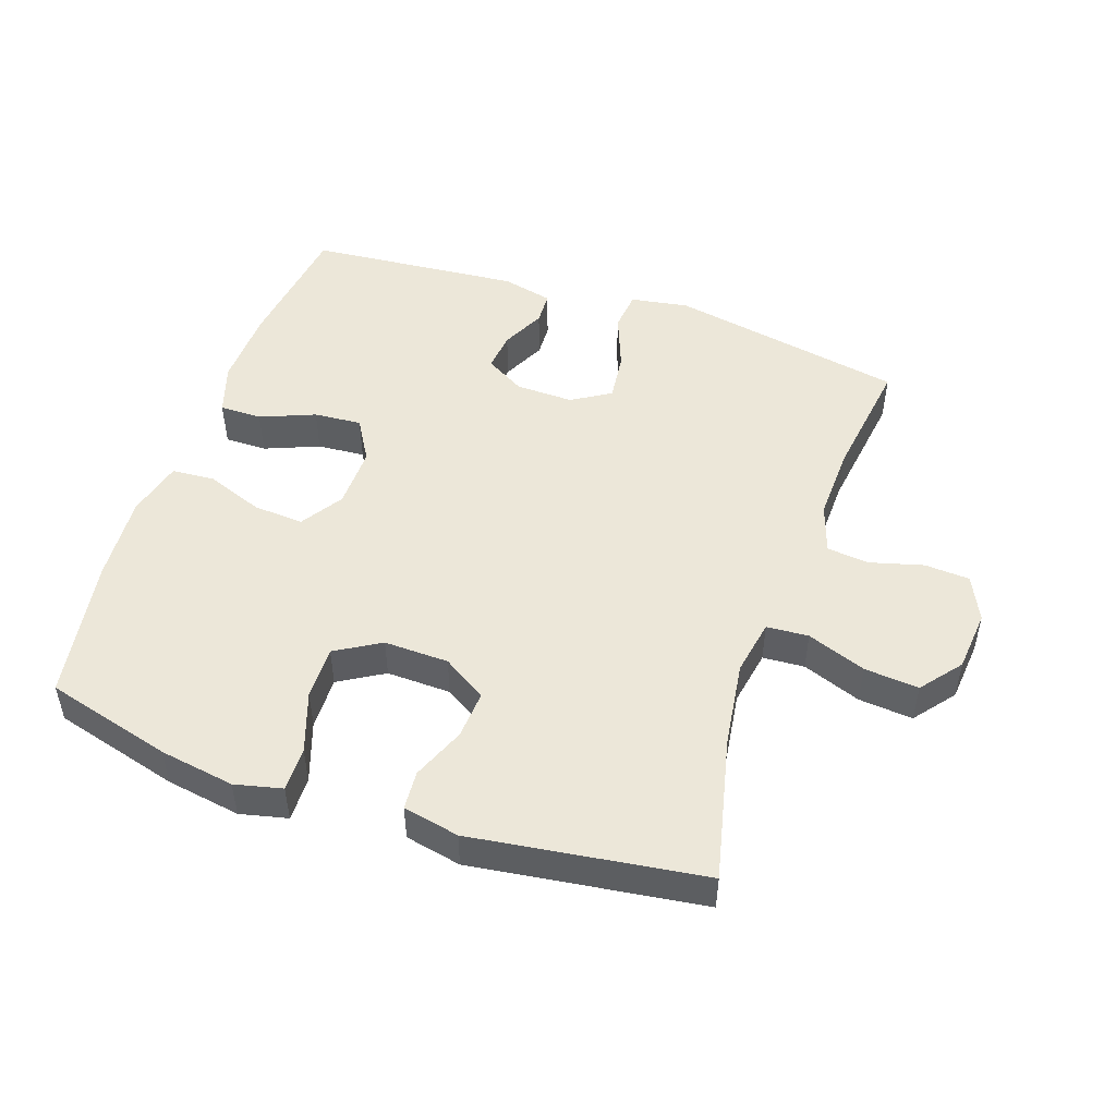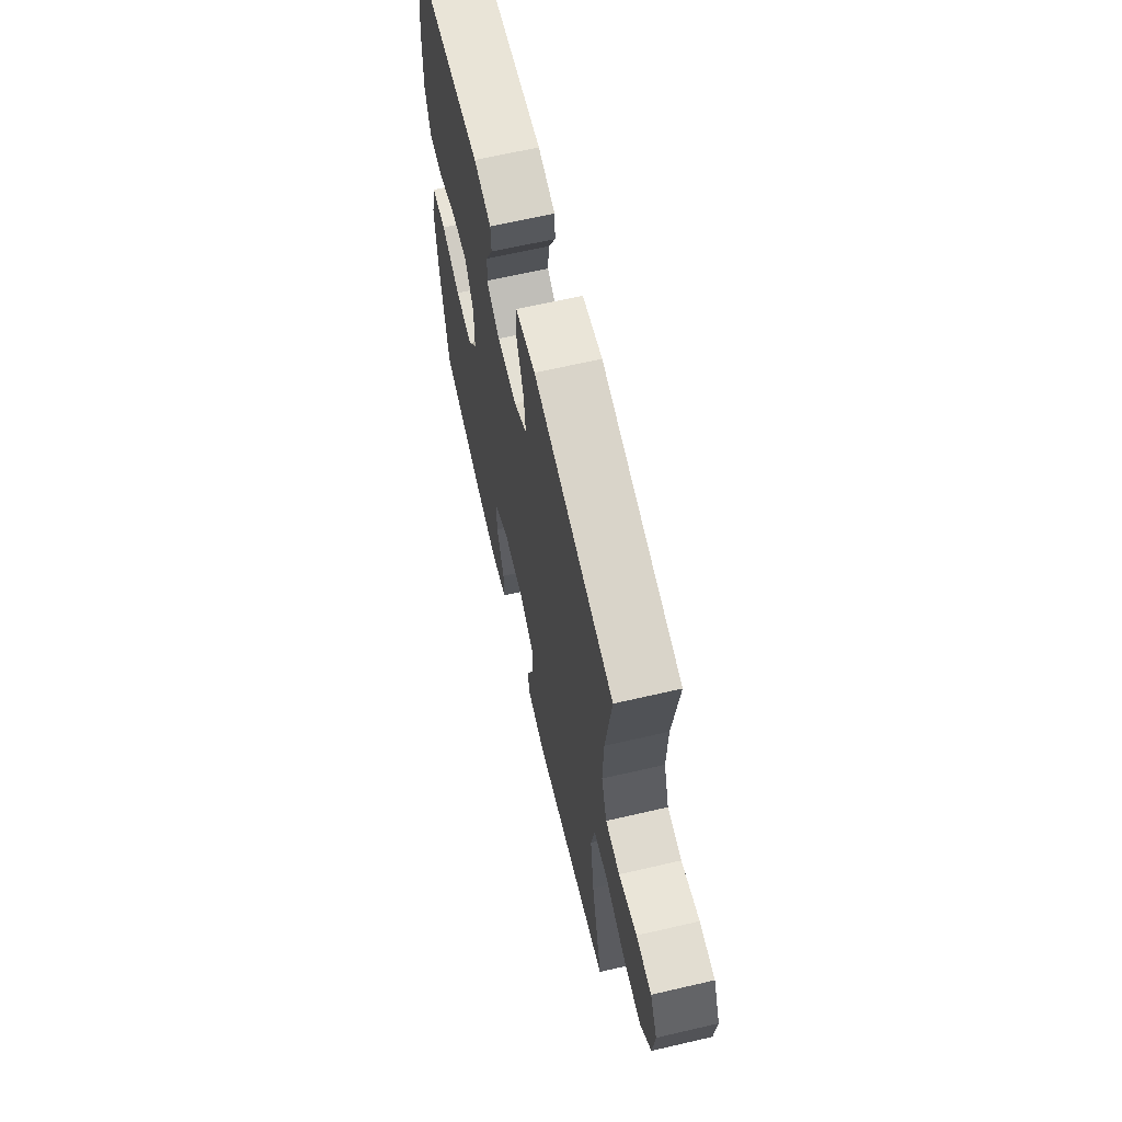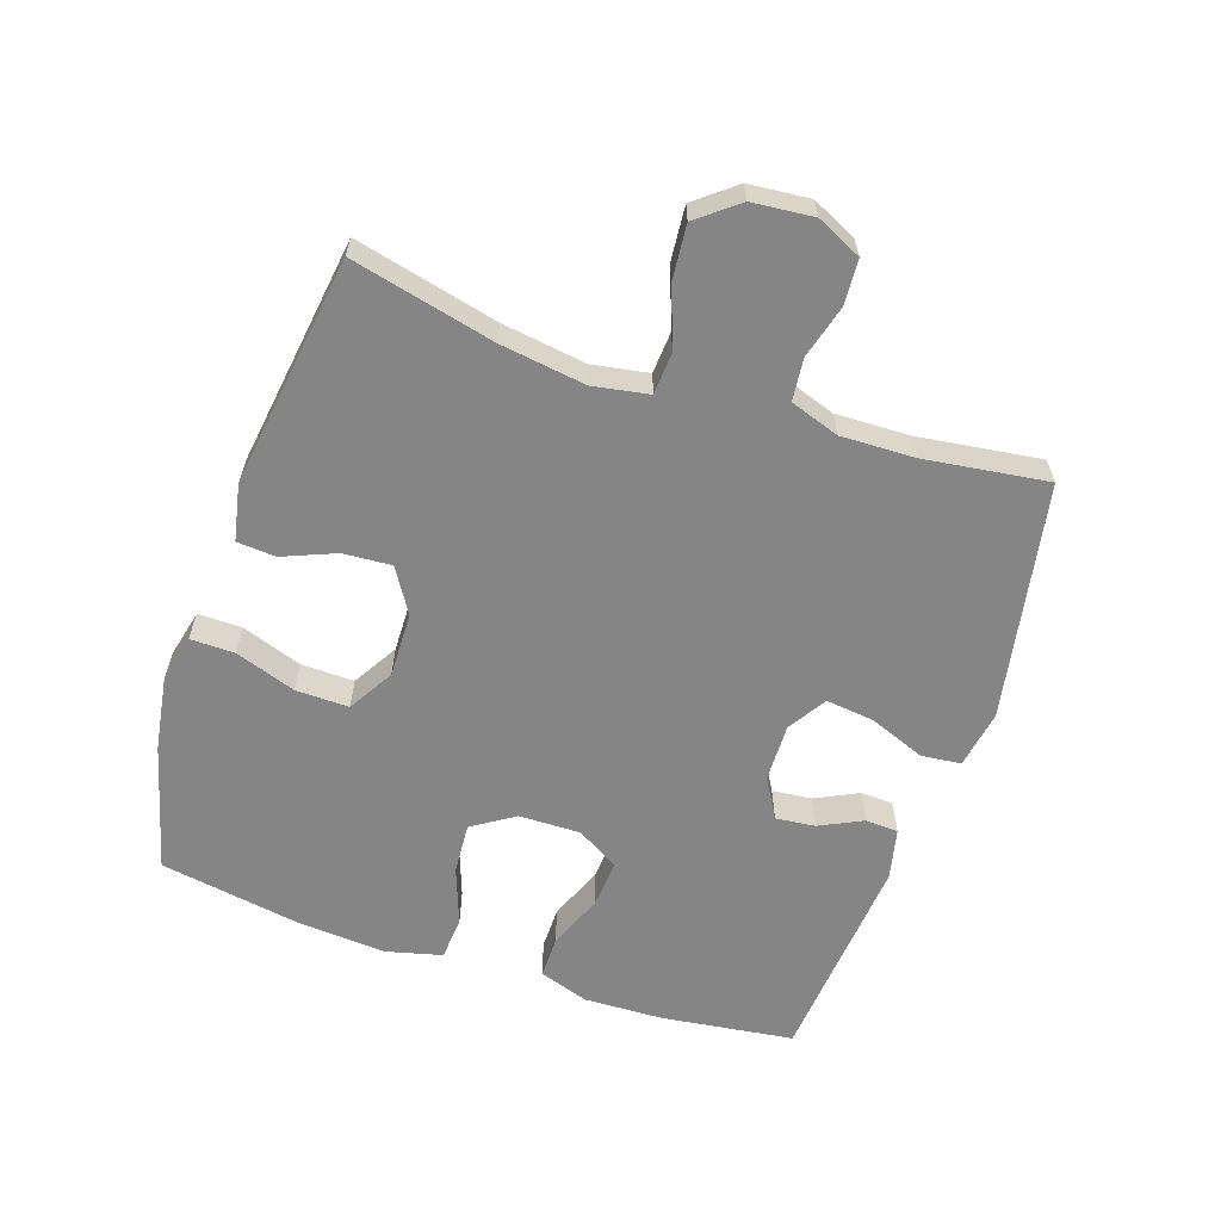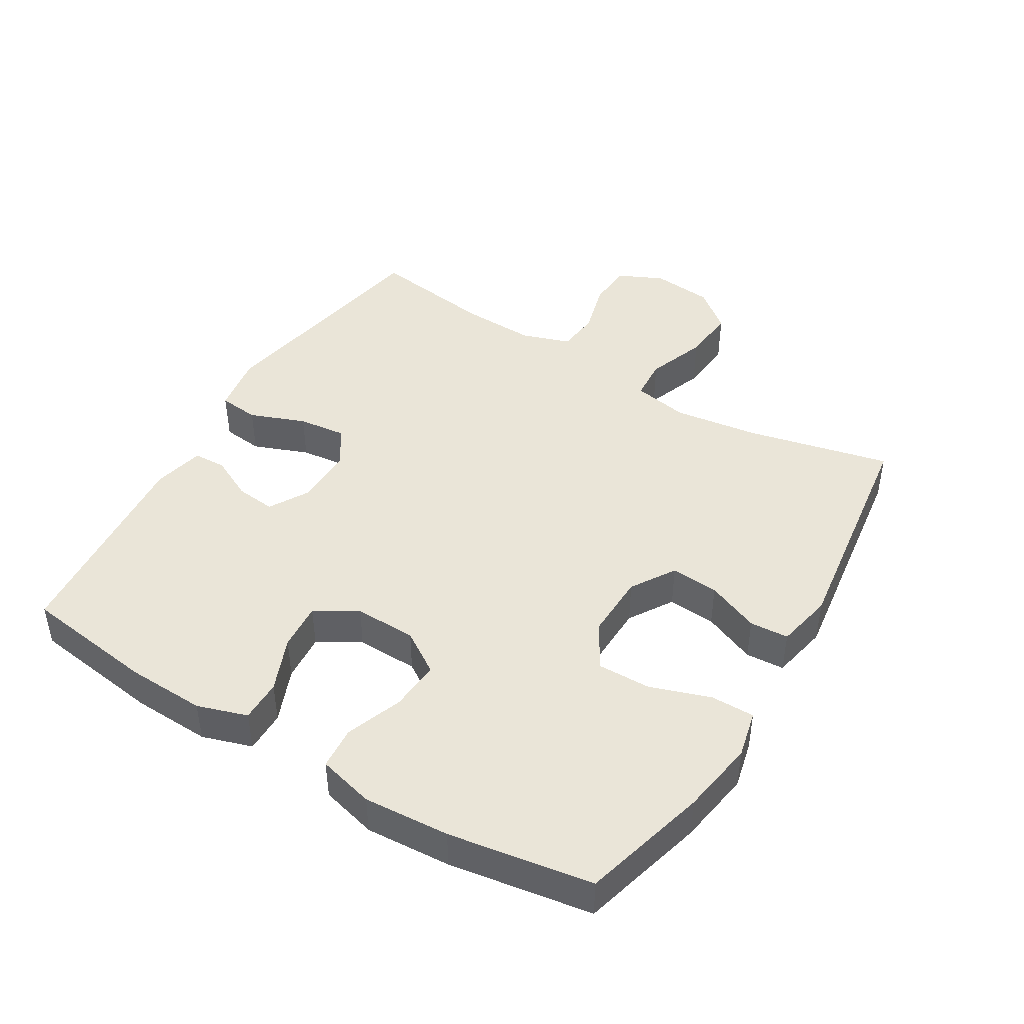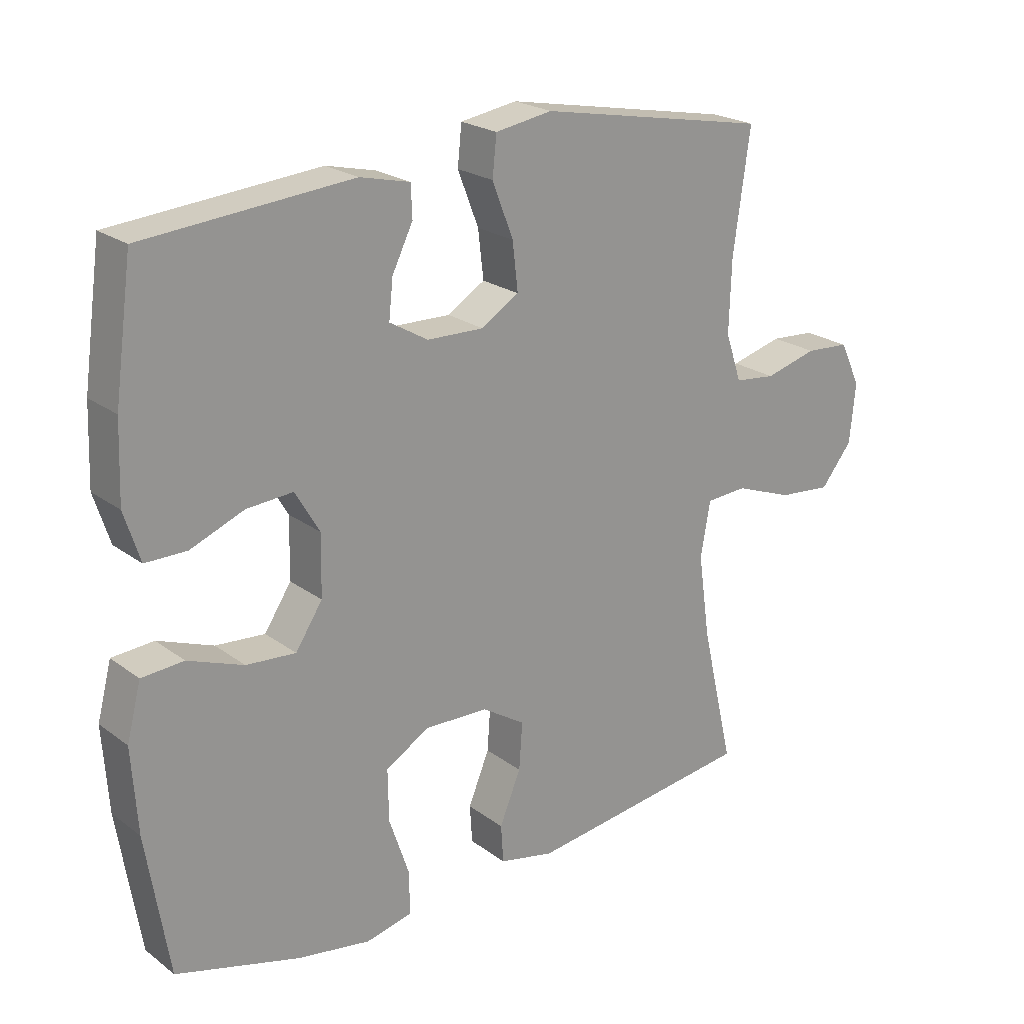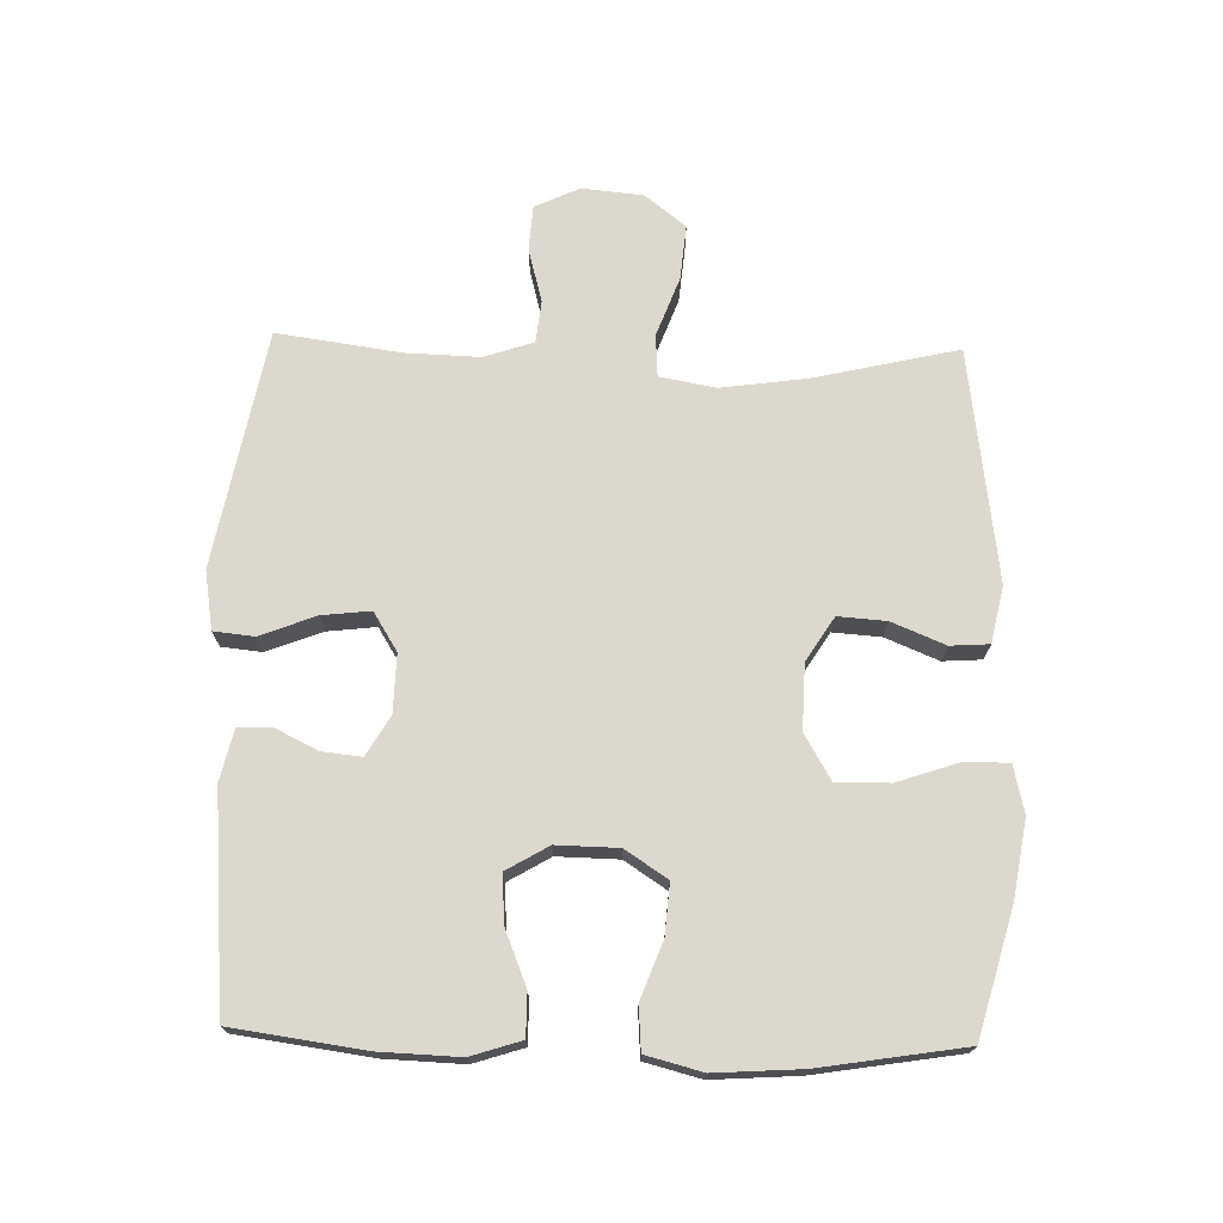
<metadata>
{"format":"obj","ext":"obj","renderer":"f3d","projection":"perspective","resolution":1024,"background":"white","views":[{"elev":49.7,"azim":-161.2,"up":"+Y"},{"elev":65.0,"azim":-103.1,"up":"+Z"},{"elev":-61.9,"azim":-108.8,"up":"+Y"},{"elev":45.0,"azim":121.1,"up":"+Y"},{"elev":22.2,"azim":141.7,"up":"+Z"},{"elev":72.1,"azim":91.5,"up":"+Y"}]}
</metadata>
<code>
o path734
v -0.4487 0.0375 0.3075
v -0.4451 0.0375 0.1928
v -0.4705 0.0375 0.1168
v -0.5357 0.0375 0.1097
v -0.6185 0.0375 0.1322
v -0.6887 0.0375 0.1276
v -0.7213 0.0375 0.05827
v -0.7121 0.0375 -0.03675
v -0.6621 0.0375 -0.09927
v -0.5776 0.0375 -0.09154
v -0.4863 0.0375 -0.05754
v -0.4211 0.0375 -0.06167
v -0.4054 0.0375 -0.1482
v -0.4239 0.0375 -0.2811
v -0.4754 0.0375 -0.5033
v -0.1163 0.0375 -0.5526
v -0.02897 0.0375 -0.5343
v -0.025 0.0375 -0.474
v -0.05875 0.0375 -0.3921
v -0.06404 0.0375 -0.3174
v 0.003894 0.0375 -0.2746
v 0.1041 0.0375 -0.2718
v 0.1744 0.0375 -0.3131
v 0.173 0.0375 -0.3957
v 0.1411 0.0375 -0.4897
v 0.1405 0.0375 -0.5584
v 0.2142 0.0375 -0.5754
v 0.3305 0.0375 -0.5566
v 0.5265 0.0375 -0.5033
v 0.5625 0.0375 -0.2803
v 0.5715 0.0375 -0.1468
v 0.549 0.0375 -0.0595
v 0.4824 0.0375 -0.05463
v 0.3943 0.0375 -0.08752
v 0.3159 0.0375 -0.09333
v 0.2732 0.0375 -0.02823
v 0.2714 0.0375 0.06761
v 0.31 0.0375 0.133
v 0.384 0.0375 0.1275
v 0.4686 0.0375 0.09335
v 0.5342 0.0375 0.09332
v 0.5592 0.0375 0.171
v 0.5547 0.0375 0.2931
v 0.5265 0.0375 0.4984
v 0.1975 0.0375 0.5266
v 0.1183 0.0375 0.5081
v 0.1163 0.0375 0.4574
v 0.1491 0.0375 0.3904
v 0.1556 0.0375 0.3294
v 0.09453 0.0375 0.2936
v 0.004688 0.0375 0.2915
v -0.05507 0.0375 0.3286
v -0.04642 0.0375 0.4039
v -0.01318 0.0375 0.4898
v -0.01968 0.0375 0.5523
v -0.11 0.0375 0.5671
v -0.4754 0.0375 0.4984
v -0.4487 -0.0375 0.3075
v -0.4451 -0.0375 0.1928
v -0.4705 -0.0375 0.1168
v -0.5357 -0.0375 0.1097
v -0.6185 -0.0375 0.1322
v -0.6887 -0.0375 0.1276
v -0.7213 -0.0375 0.05827
v -0.7121 -0.0375 -0.03675
v -0.6621 -0.0375 -0.09927
v -0.5776 -0.0375 -0.09154
v -0.4863 -0.0375 -0.05754
v -0.4211 -0.0375 -0.06167
v -0.4054 -0.0375 -0.1482
v -0.4239 -0.0375 -0.2811
v -0.4754 -0.0375 -0.5033
v -0.1163 -0.0375 -0.5526
v -0.02897 -0.0375 -0.5343
v -0.025 -0.0375 -0.474
v -0.05875 -0.0375 -0.3921
v -0.06404 -0.0375 -0.3174
v 0.003894 -0.0375 -0.2746
v 0.1041 -0.0375 -0.2718
v 0.1744 -0.0375 -0.3131
v 0.173 -0.0375 -0.3957
v 0.1411 -0.0375 -0.4897
v 0.1405 -0.0375 -0.5584
v 0.2142 -0.0375 -0.5754
v 0.3305 -0.0375 -0.5566
v 0.5265 -0.0375 -0.5033
v 0.5625 -0.0375 -0.2803
v 0.5715 -0.0375 -0.1468
v 0.549 -0.0375 -0.0595
v 0.4824 -0.0375 -0.05463
v 0.3943 -0.0375 -0.08752
v 0.3159 -0.0375 -0.09333
v 0.2732 -0.0375 -0.02823
v 0.2714 -0.0375 0.06761
v 0.31 -0.0375 0.133
v 0.384 -0.0375 0.1275
v 0.4686 -0.0375 0.09335
v 0.5342 -0.0375 0.09332
v 0.5592 -0.0375 0.171
v 0.5547 -0.0375 0.2931
v 0.5265 -0.0375 0.4984
v 0.1975 -0.0375 0.5266
v 0.1183 -0.0375 0.5081
v 0.1163 -0.0375 0.4574
v 0.1491 -0.0375 0.3904
v 0.1556 -0.0375 0.3294
v 0.09453 -0.0375 0.2936
v 0.004688 -0.0375 0.2915
v -0.05507 -0.0375 0.3286
v -0.04642 -0.0375 0.4039
v -0.01318 -0.0375 0.4898
v -0.01968 -0.0375 0.5523
v -0.11 -0.0375 0.5671
v -0.4754 -0.0375 0.4984
v -0.01968 0.0375 0.5523
v -0.01968 0.0375 0.5523
v -0.11 0.0375 0.5671
v -0.01318 0.0375 0.4898
v 0.1975 0.0375 0.5266
v 0.1183 0.0375 0.5081
v 0.1183 0.0375 0.5081
v 0.5265 0.0375 0.4984
v 0.5265 0.0375 0.4984
v 0.1163 0.0375 0.4574
v -0.4754 0.0375 0.4984
v -0.4754 0.0375 0.4984
v -0.04642 0.0375 0.4039
v 0.1491 0.0375 0.3904
v -0.4487 0.0375 0.3075
v 0.5547 0.0375 0.2931
v -0.05507 0.0375 0.3286
v -0.05507 0.0375 0.3286
v 0.1556 0.0375 0.3294
v 0.1556 0.0375 0.3294
v 0.09453 0.0375 0.2936
v 0.004688 0.0375 0.2915
v -0.4451 0.0375 0.1928
v 0.5592 0.0375 0.171
v -0.4705 0.0375 0.1168
v -0.4705 0.0375 0.1168
v 0.5342 0.0375 0.09332
v 0.5342 0.0375 0.09332
v 0.31 0.0375 0.133
v 0.31 0.0375 0.133
v 0.384 0.0375 0.1275
v 0.2714 0.0375 0.06761
v -0.5357 0.0375 0.1097
v -0.6185 0.0375 0.1322
v -0.6887 0.0375 0.1276
v -0.6887 0.0375 0.1276
v -0.7213 0.0375 0.05827
v 0.4686 0.0375 0.09335
v 0.2732 0.0375 -0.02823
v -0.7121 0.0375 -0.03675
v 0.3159 0.0375 -0.09333
v 0.3159 0.0375 -0.09333
v -0.6621 0.0375 -0.09927
v 0.549 0.0375 -0.0595
v 0.549 0.0375 -0.0595
v 0.4824 0.0375 -0.05463
v 0.3943 0.0375 -0.08752
v -0.4863 0.0375 -0.05754
v -0.4211 0.0375 -0.06167
v -0.4211 0.0375 -0.06167
v -0.5776 0.0375 -0.09154
v 0.5715 0.0375 -0.1468
v -0.4054 0.0375 -0.1482
v 0.5625 0.0375 -0.2803
v -0.4239 0.0375 -0.2811
v 0.1041 0.0375 -0.2718
v 0.1744 0.0375 -0.3131
v 0.1744 0.0375 -0.3131
v 0.003894 0.0375 -0.2746
v -0.06404 0.0375 -0.3174
v -0.06404 0.0375 -0.3174
v 0.173 0.0375 -0.3957
v -0.05875 0.0375 -0.3921
v -0.025 0.0375 -0.474
v 0.1411 0.0375 -0.4897
v 0.5265 0.0375 -0.5033
v 0.5265 0.0375 -0.5033
v -0.02897 0.0375 -0.5343
v -0.02897 0.0375 -0.5343
v -0.4754 0.0375 -0.5033
v -0.4754 0.0375 -0.5033
v 0.1405 0.0375 -0.5584
v 0.1405 0.0375 -0.5584
v 0.3305 0.0375 -0.5566
v -0.1163 0.0375 -0.5526
v 0.2142 0.0375 -0.5754
v -0.01968 -0.0375 0.5523
v -0.01968 -0.0375 0.5523
v -0.11 -0.0375 0.5671
v -0.01318 -0.0375 0.4898
v 0.1975 -0.0375 0.5266
v 0.1183 -0.0375 0.5081
v 0.1183 -0.0375 0.5081
v 0.5265 -0.0375 0.4984
v 0.5265 -0.0375 0.4984
v 0.1163 -0.0375 0.4574
v -0.4754 -0.0375 0.4984
v -0.4754 -0.0375 0.4984
v -0.04642 -0.0375 0.4039
v 0.1491 -0.0375 0.3904
v -0.4487 -0.0375 0.3075
v 0.5547 -0.0375 0.2931
v -0.05507 -0.0375 0.3286
v -0.05507 -0.0375 0.3286
v 0.1556 -0.0375 0.3294
v 0.1556 -0.0375 0.3294
v 0.09453 -0.0375 0.2936
v 0.004688 -0.0375 0.2915
v -0.4451 -0.0375 0.1928
v 0.5592 -0.0375 0.171
v -0.4705 -0.0375 0.1168
v -0.4705 -0.0375 0.1168
v 0.5342 -0.0375 0.09332
v 0.5342 -0.0375 0.09332
v 0.31 -0.0375 0.133
v 0.31 -0.0375 0.133
v 0.384 -0.0375 0.1275
v 0.2714 -0.0375 0.06761
v -0.5357 -0.0375 0.1097
v -0.6185 -0.0375 0.1322
v -0.6887 -0.0375 0.1276
v -0.6887 -0.0375 0.1276
v -0.7213 -0.0375 0.05827
v 0.4686 -0.0375 0.09335
v 0.2732 -0.0375 -0.02823
v -0.7121 -0.0375 -0.03675
v 0.3159 -0.0375 -0.09333
v 0.3159 -0.0375 -0.09333
v -0.6621 -0.0375 -0.09927
v 0.549 -0.0375 -0.0595
v 0.549 -0.0375 -0.0595
v 0.4824 -0.0375 -0.05463
v 0.3943 -0.0375 -0.08752
v -0.4863 -0.0375 -0.05754
v -0.4211 -0.0375 -0.06167
v -0.4211 -0.0375 -0.06167
v -0.5776 -0.0375 -0.09154
v 0.5715 -0.0375 -0.1468
v -0.4054 -0.0375 -0.1482
v 0.5625 -0.0375 -0.2803
v -0.4239 -0.0375 -0.2811
v 0.1041 -0.0375 -0.2718
v 0.1744 -0.0375 -0.3131
v 0.1744 -0.0375 -0.3131
v 0.003894 -0.0375 -0.2746
v -0.06404 -0.0375 -0.3174
v -0.06404 -0.0375 -0.3174
v 0.173 -0.0375 -0.3957
v -0.05875 -0.0375 -0.3921
v -0.025 -0.0375 -0.474
v 0.1411 -0.0375 -0.4897
v 0.5265 -0.0375 -0.5033
v 0.5265 -0.0375 -0.5033
v -0.02897 -0.0375 -0.5343
v -0.02897 -0.0375 -0.5343
v -0.4754 -0.0375 -0.5033
v -0.4754 -0.0375 -0.5033
v 0.1405 -0.0375 -0.5584
v 0.1405 -0.0375 -0.5584
v 0.3305 -0.0375 -0.5566
v -0.1163 -0.0375 -0.5526
v 0.2142 -0.0375 -0.5754
f 239 215 238
f 227 224 225
f 223 224 241
f 237 242 236
f 203 194 193
f 262 266 255
f 229 222 212
f 253 250 245
f 247 231 246
f 222 219 211
f 249 212 239
f 211 219 209
f 212 222 211
f 247 252 264
f 204 195 200
f 239 213 215
f 249 229 212
f 214 228 217
f 241 224 230
f 239 207 213
f 237 231 244
f 247 264 244
f 265 245 260
f 238 215 223
f 230 224 227
f 206 198 209
f 204 198 195
f 238 223 241
f 205 193 201
f 264 252 266
f 219 206 209
f 221 206 219
f 206 221 214
f 193 194 191
f 229 246 231
f 212 207 239
f 245 250 243
f 243 249 239
f 250 249 243
f 246 229 249
f 242 237 244
f 200 195 196
f 236 242 234
f 205 207 203
f 265 253 245
f 214 221 228
f 205 203 193
f 244 231 247
f 254 265 258
f 241 230 233
f 255 266 252
f 213 207 205
f 209 198 204
f 253 265 254
f 256 244 264
f 116 56 113 192
f 54 55 112 111
f 45 121 197 102
f 123 45 102 199
f 46 47 104 103
f 56 126 202 113
f 53 54 111 110
f 47 48 105 104
f 57 1 58 114
f 43 44 101 100
f 132 53 110 208
f 48 134 210 105
f 49 50 107 106
f 51 52 109 108
f 1 2 59 58
f 50 51 108 107
f 42 43 100 99
f 2 140 216 59
f 142 42 99 218
f 144 39 96 220
f 37 38 95 94
f 4 5 62 61
f 5 150 226 62
f 6 7 64 63
f 40 41 98 97
f 39 40 97 96
f 3 4 61 60
f 36 37 94 93
f 7 8 65 64
f 156 36 93 232
f 8 9 66 65
f 159 33 90 235
f 33 34 91 90
f 11 164 240 68
f 10 11 68 67
f 9 10 67 66
f 31 32 89 88
f 12 13 70 69
f 34 35 92 91
f 30 31 88 87
f 13 14 71 70
f 22 172 248 79
f 21 22 79 78
f 175 21 78 251
f 23 24 81 80
f 19 20 77 76
f 18 19 76 75
f 24 25 82 81
f 181 30 87 257
f 183 18 75 259
f 14 185 261 71
f 25 187 263 82
f 28 29 86 85
f 16 17 74 73
f 15 16 73 72
f 27 28 85 84
f 26 27 84 83
f 163 162 139
f 151 149 148
f 147 165 148
f 161 160 166
f 127 117 118
f 186 179 190
f 153 136 146
f 177 169 174
f 171 170 155
f 146 135 143
f 173 163 136
f 135 133 143
f 136 135 146
f 171 188 176
f 128 124 119
f 163 139 137
f 173 136 153
f 138 141 152
f 165 154 148
f 163 137 131
f 161 168 155
f 171 168 188
f 189 184 169
f 162 147 139
f 154 151 148
f 130 133 122
f 128 119 122
f 162 165 147
f 129 125 117
f 188 190 176
f 143 133 130
f 145 143 130
f 130 138 145
f 117 115 118
f 153 155 170
f 136 163 131
f 169 167 174
f 167 163 173
f 174 167 173
f 170 173 153
f 166 168 161
f 124 120 119
f 160 158 166
f 129 127 131
f 189 169 177
f 138 152 145
f 129 117 127
f 168 171 155
f 178 182 189
f 165 157 154
f 179 176 190
f 137 129 131
f 133 128 122
f 177 178 189
f 180 188 168

</code>
